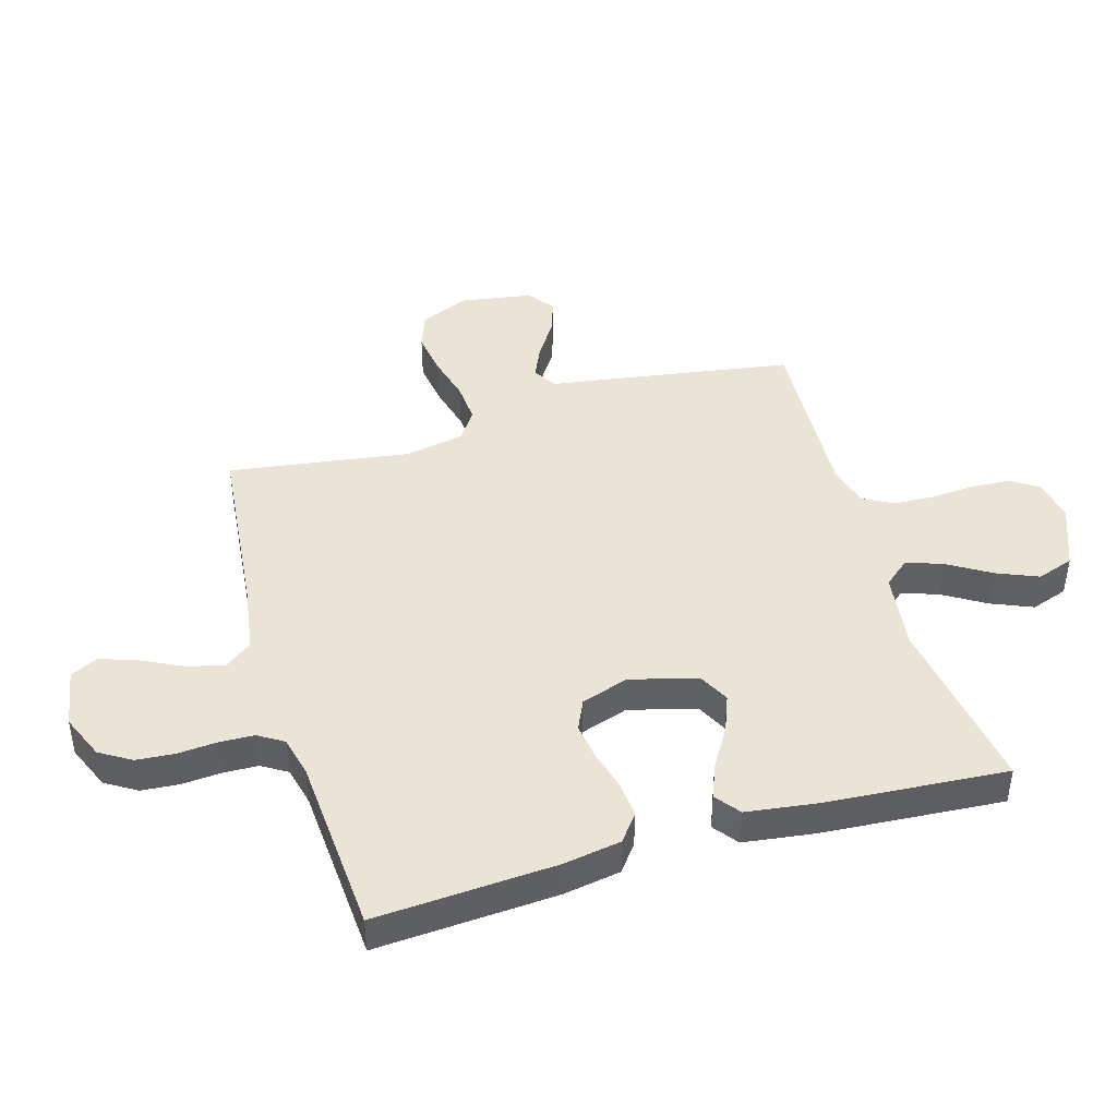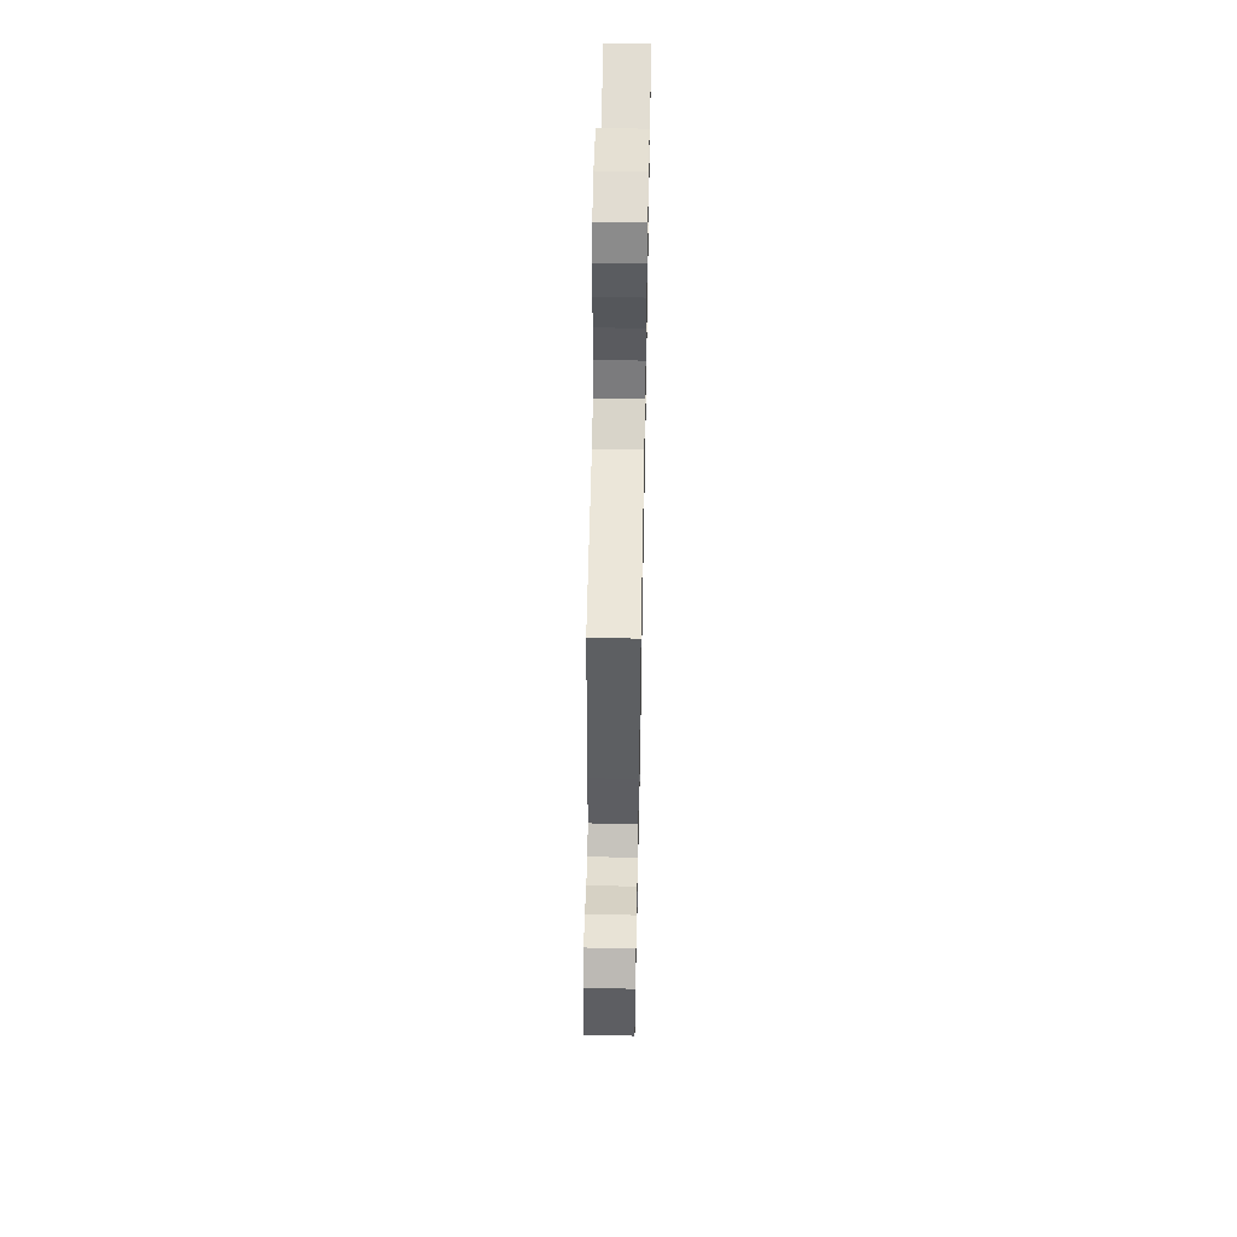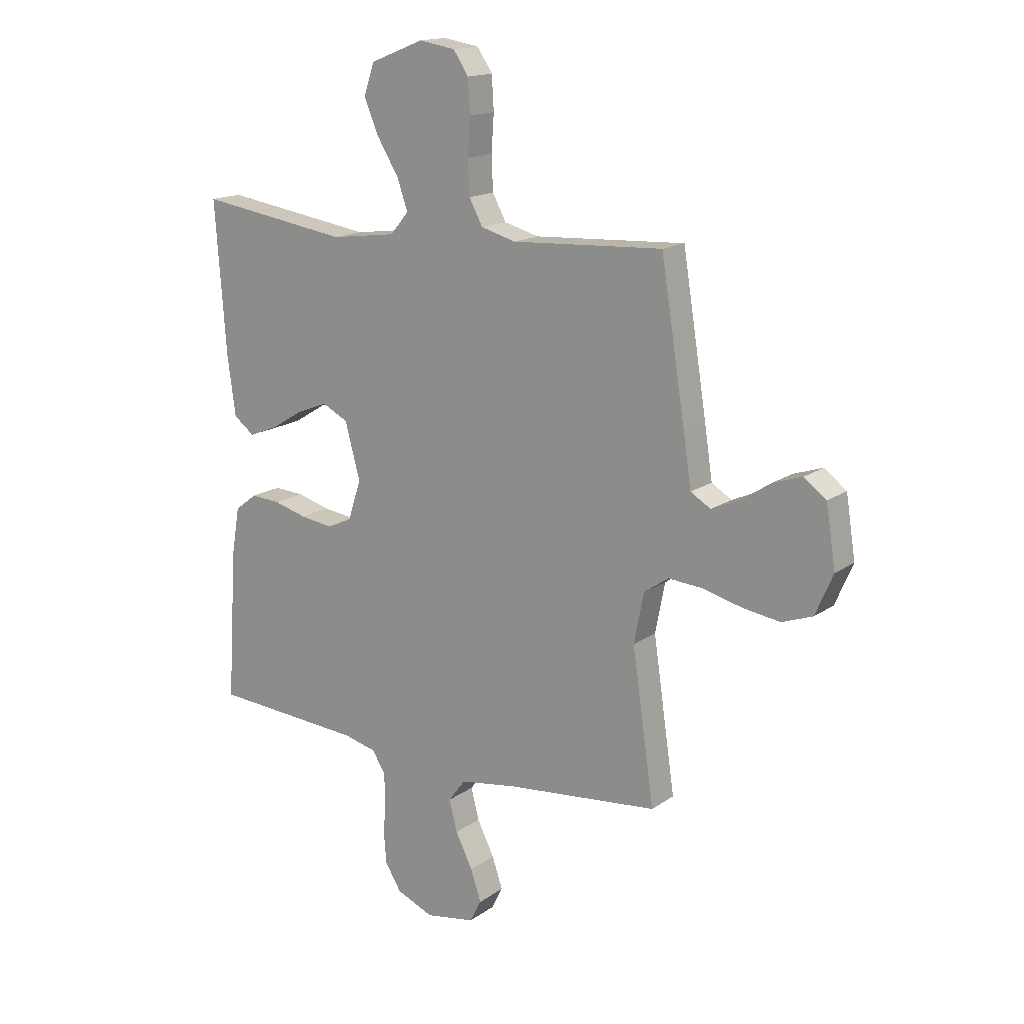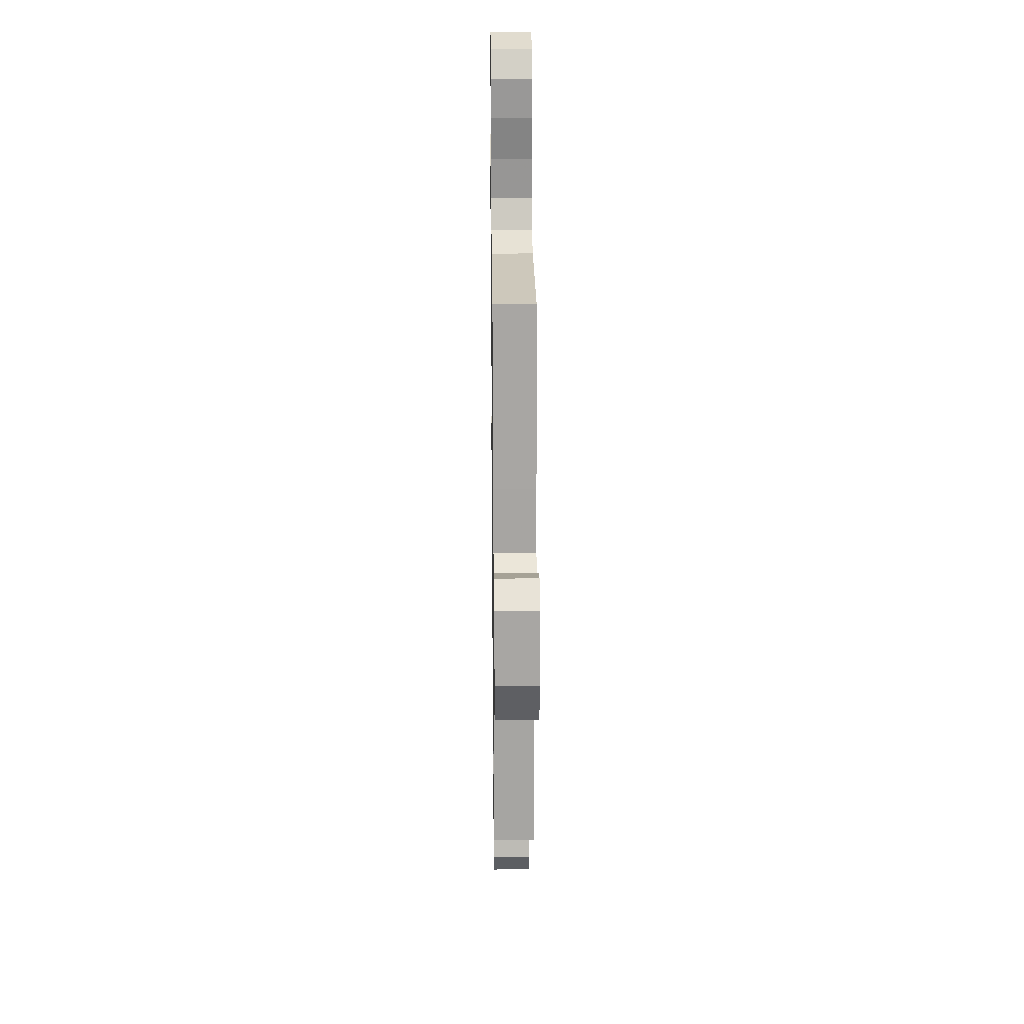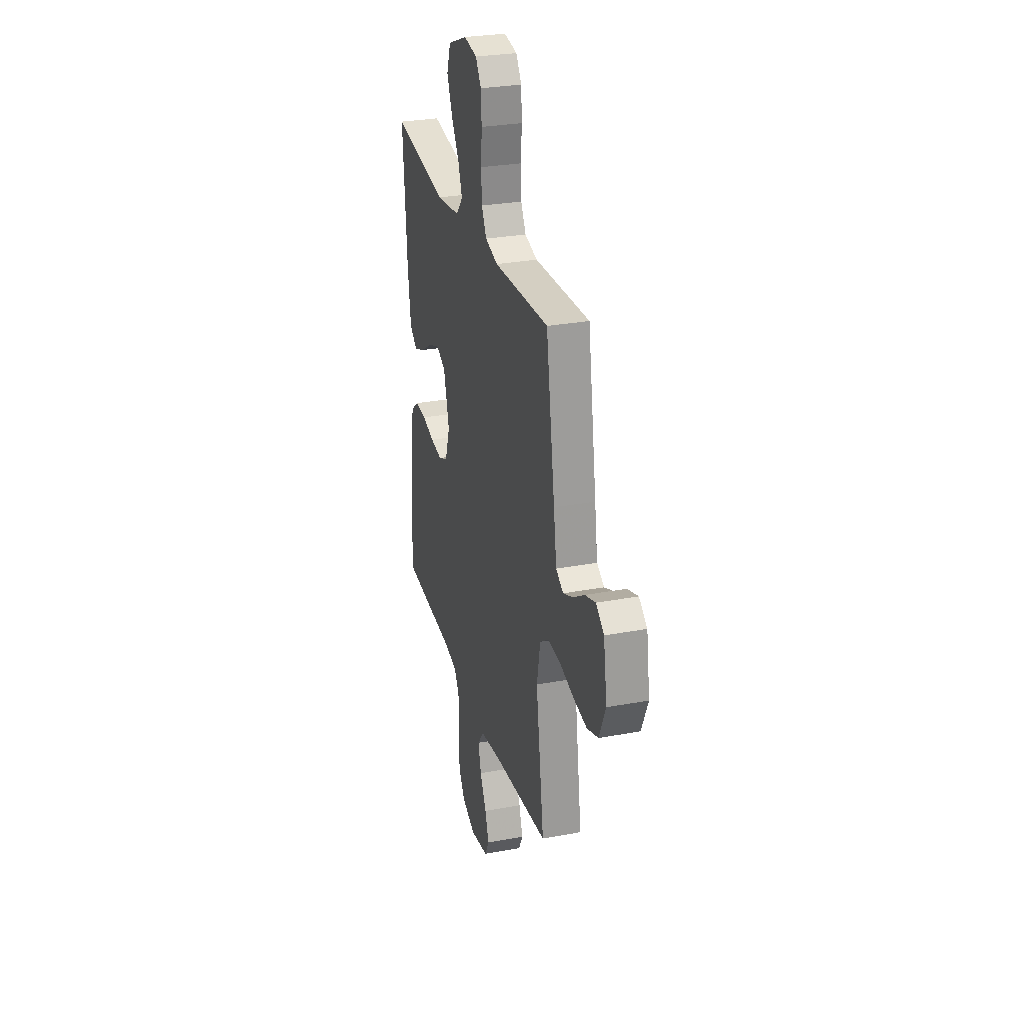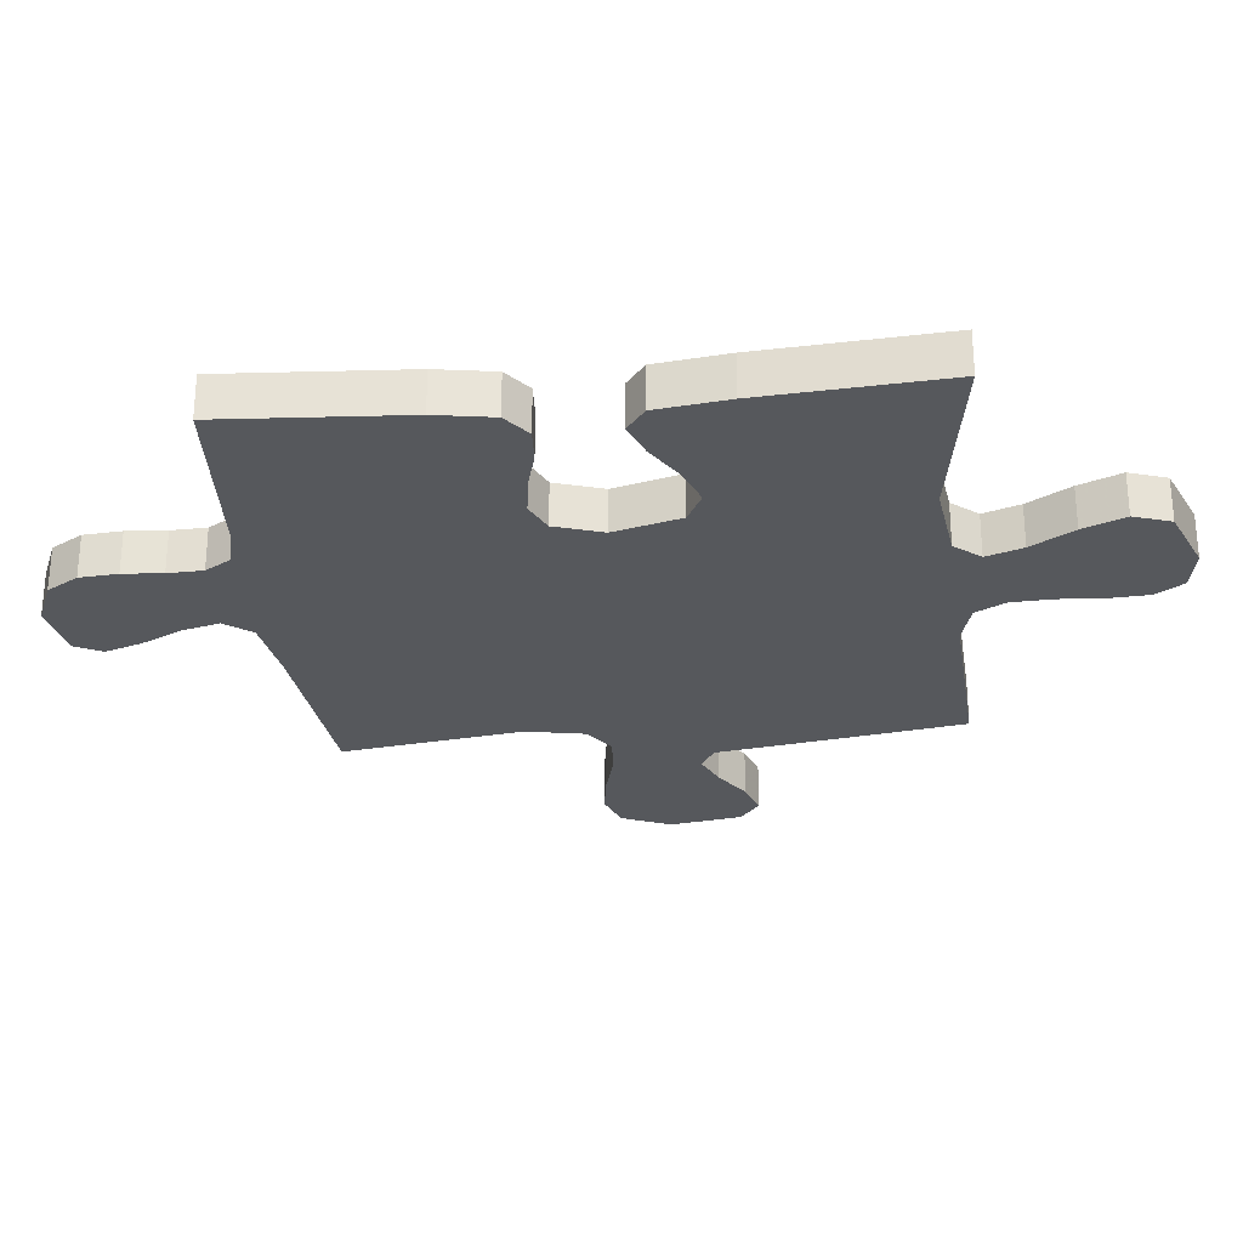
<metadata>
{"format":"obj","ext":"obj","renderer":"f3d","projection":"perspective","resolution":1024,"background":"white","views":[{"elev":43.8,"azim":-106.4,"up":"+Y"},{"elev":59.7,"azim":91.1,"up":"+Z"},{"elev":15.9,"azim":35.4,"up":"+Z"},{"elev":24.8,"azim":89.3,"up":"+Z"},{"elev":28.9,"azim":74.4,"up":"+Z"},{"elev":-28.1,"azim":-84.1,"up":"+Y"}]}
</metadata>
<code>
v 0.5 0.07 0.5
v 0.548 0.07 0.2
v 0.564 0.07 0.094
v 0.604 0.07 0.07
v 0.659 0.07 0.094
v 0.72 0.07 0.134
v 0.777 0.07 0.153
v 0.821 0.07 0.12
v 0.84 0.07 0
v 0.805 0.07 -0.081
v 0.744 0.07 -0.103
v 0.67 0.07 -0.092
v 0.593 0.07 -0.072
v 0.524 0.07 -0.067
v 0.475 0.07 -0.101
v 0.456 0.07 -0.2
v 0.5 0.07 -0.5
v 0.2 0.07 -0.53
v 0.084 0.07 -0.548
v 0.05 0.07 -0.593
v 0.066 0.07 -0.655
v 0.1 0.07 -0.723
v 0.121 0.07 -0.785
v 0.098 0.07 -0.83
v 0 0.07 -0.847
v -0.074 0.07 -0.816
v -0.106 0.07 -0.764
v -0.111 0.07 -0.701
v -0.106 0.07 -0.636
v -0.108 0.07 -0.578
v -0.134 0.07 -0.536
v -0.2 0.07 -0.52
v -0.5 0.07 -0.5
v -0.481 0.07 -0.2
v -0.465 0.07 -0.105
v -0.421 0.07 -0.071
v -0.362 0.07 -0.075
v -0.296 0.07 -0.093
v -0.232 0.07 -0.102
v -0.182 0.07 -0.079
v -0.156 0.07 0
v -0.186 0.07 0.111
v -0.237 0.07 0.137
v -0.299 0.07 0.113
v -0.364 0.07 0.073
v -0.421 0.07 0.051
v -0.462 0.07 0.082
v -0.478 0.07 0.2
v -0.5 0.07 0.5
v -0.2 0.07 0.455
v -0.07 0.07 0.472
v -0.034 0.07 0.515
v -0.055 0.07 0.575
v -0.098 0.07 0.645
v -0.127 0.07 0.714
v -0.106 0.07 0.775
v 0 0.07 0.817
v 0.072 0.07 0.805
v 0.102 0.07 0.76
v 0.106 0.07 0.694
v 0.101 0.07 0.621
v 0.104 0.07 0.553
v 0.131 0.07 0.503
v 0.2 0.07 0.484
v 0.5 0 0.5
v 0.548 0 0.2
v 0.564 0 0.094
v 0.604 0 0.07
v 0.659 0 0.094
v 0.72 0 0.134
v 0.777 0 0.153
v 0.821 0 0.12
v 0.84 0 0
v 0.805 0 -0.081
v 0.744 0 -0.103
v 0.67 0 -0.092
v 0.593 0 -0.072
v 0.524 0 -0.067
v 0.475 0 -0.101
v 0.456 0 -0.2
v 0.5 0 -0.5
v 0.2 0 -0.53
v 0.084 0 -0.548
v 0.05 0 -0.593
v 0.066 0 -0.655
v 0.1 0 -0.723
v 0.121 0 -0.785
v 0.098 0 -0.83
v 0 0 -0.847
v -0.074 0 -0.816
v -0.106 0 -0.764
v -0.111 0 -0.701
v -0.106 0 -0.636
v -0.108 0 -0.578
v -0.134 0 -0.536
v -0.2 0 -0.52
v -0.5 0 -0.5
v -0.481 0 -0.2
v -0.465 0 -0.105
v -0.421 0 -0.071
v -0.362 0 -0.075
v -0.296 0 -0.093
v -0.232 0 -0.102
v -0.182 0 -0.079
v -0.156 0 0
v -0.186 0 0.111
v -0.237 0 0.137
v -0.299 0 0.113
v -0.364 0 0.073
v -0.421 0 0.051
v -0.462 0 0.082
v -0.478 0 0.2
v -0.5 0 0.5
v -0.2 0 0.455
v -0.07 0 0.472
v -0.034 0 0.515
v -0.055 0 0.575
v -0.098 0 0.645
v -0.127 0 0.714
v -0.106 0 0.775
v 0 0 0.817
v 0.072 0 0.805
v 0.102 0 0.76
v 0.106 0 0.694
v 0.101 0 0.621
v 0.104 0 0.553
v 0.131 0 0.503
v 0.2 0 0.484
f 59 60 61
f 58 59 61
f 57 58 61
f 56 57 61
f 55 56 61
f 54 55 61
f 53 54 61
f 52 53 61 62
f 51 52 62 63
f 48 49 50
f 47 48 50
f 46 47 50
f 45 46 50
f 44 45 50
f 43 44 50 51
f 51 63 64
f 43 51 64
f 42 43 64
f 36 37 38
f 35 36 38
f 34 35 38
f 33 34 38
f 32 33 38
f 31 32 38 39
f 30 31 39 40
f 27 28 29
f 26 27 29
f 25 26 29
f 24 25 29
f 23 24 29
f 22 23 29
f 21 22 29
f 20 21 29 30
f 30 40 41
f 20 30 41
f 19 20 41
f 16 17 18
f 42 64 1
f 41 42 1
f 19 41 1
f 18 19 1
f 16 18 1
f 15 16 1
f 11 12 13
f 10 11 13
f 9 10 13
f 8 9 13
f 7 8 13
f 6 7 13
f 5 6 13
f 1 2 3
f 15 1 3
f 14 15 3
f 4 5 13 14
f 3 4 14
f 125 124 123
f 125 123 122
f 125 122 121
f 125 121 120
f 125 120 119
f 125 119 118
f 125 118 117
f 126 125 117 116
f 127 126 116 115
f 114 113 112
f 114 112 111
f 114 111 110
f 114 110 109
f 114 109 108
f 115 114 108 107
f 128 127 115
f 128 115 107
f 128 107 106
f 102 101 100
f 102 100 99
f 102 99 98
f 102 98 97
f 102 97 96
f 103 102 96 95
f 104 103 95 94
f 93 92 91
f 93 91 90
f 93 90 89
f 93 89 88
f 93 88 87
f 93 87 86
f 93 86 85
f 94 93 85 84
f 105 104 94
f 105 94 84
f 105 84 83
f 82 81 80
f 65 128 106
f 65 106 105
f 65 105 83
f 65 83 82
f 65 82 80
f 65 80 79
f 77 76 75
f 77 75 74
f 77 74 73
f 77 73 72
f 77 72 71
f 77 71 70
f 77 70 69
f 67 66 65
f 67 65 79
f 67 79 78
f 78 77 69 68
f 78 68 67
f 1 65 66 2
f 2 66 67 3
f 3 67 68 4
f 4 68 69 5
f 5 69 70 6
f 6 70 71 7
f 7 71 72 8
f 8 72 73 9
f 9 73 74 10
f 10 74 75 11
f 11 75 76 12
f 12 76 77 13
f 13 77 78 14
f 14 78 79 15
f 15 79 80 16
f 16 80 81 17
f 17 81 82 18
f 18 82 83 19
f 19 83 84 20
f 20 84 85 21
f 21 85 86 22
f 22 86 87 23
f 23 87 88 24
f 24 88 89 25
f 25 89 90 26
f 26 90 91 27
f 27 91 92 28
f 28 92 93 29
f 29 93 94 30
f 30 94 95 31
f 31 95 96 32
f 32 96 97 33
f 33 97 98 34
f 34 98 99 35
f 35 99 100 36
f 36 100 101 37
f 37 101 102 38
f 38 102 103 39
f 39 103 104 40
f 40 104 105 41
f 41 105 106 42
f 42 106 107 43
f 43 107 108 44
f 44 108 109 45
f 45 109 110 46
f 46 110 111 47
f 47 111 112 48
f 48 112 113 49
f 49 113 114 50
f 50 114 115 51
f 51 115 116 52
f 52 116 117 53
f 53 117 118 54
f 54 118 119 55
f 55 119 120 56
f 56 120 121 57
f 57 121 122 58
f 58 122 123 59
f 59 123 124 60
f 60 124 125 61
f 61 125 126 62
f 62 126 127 63
f 63 127 128 64
f 64 128 65 1

</code>
